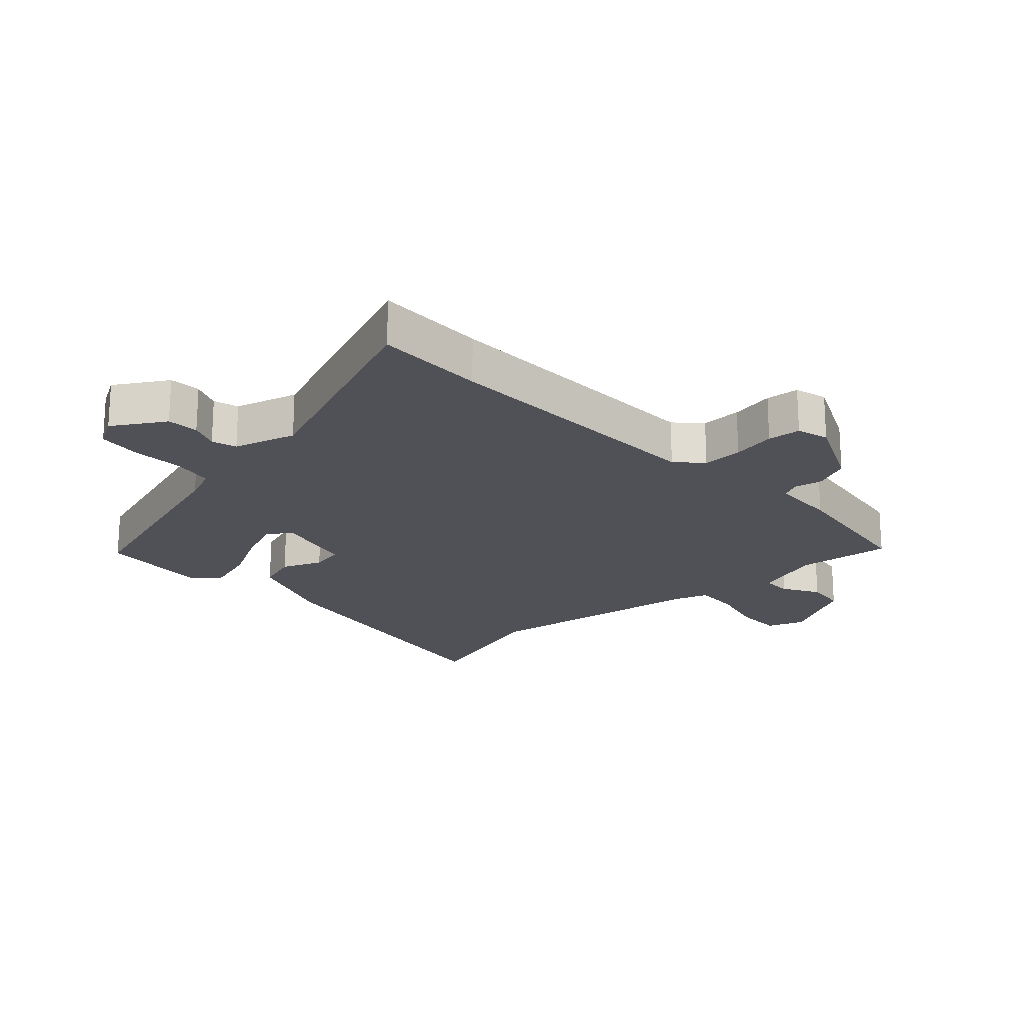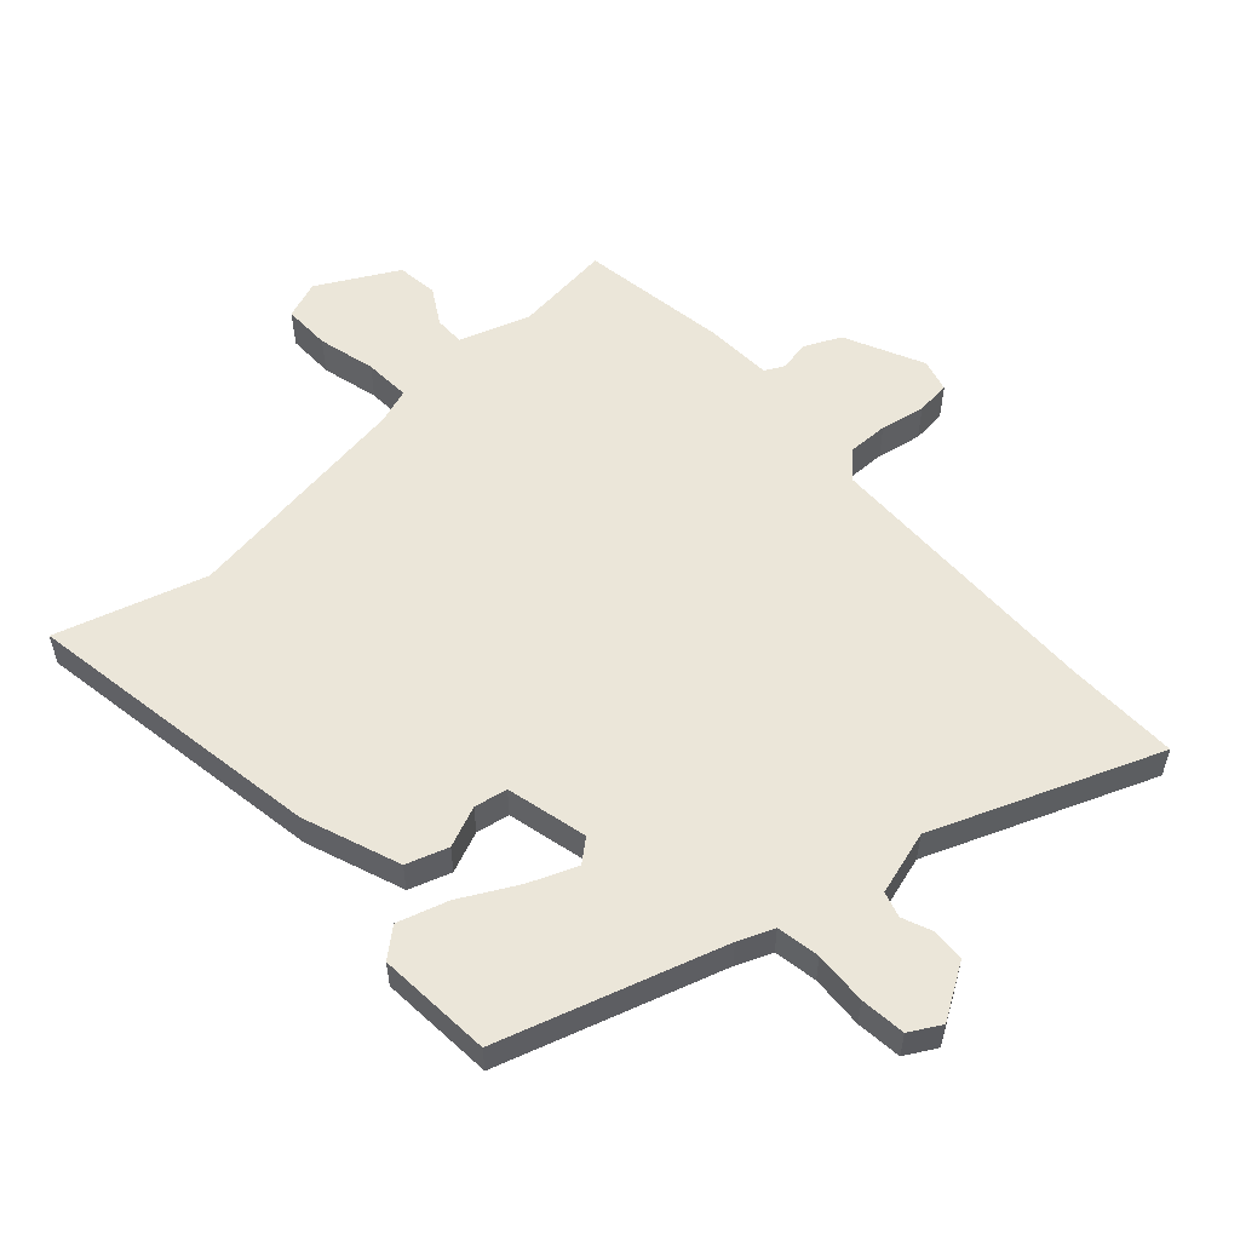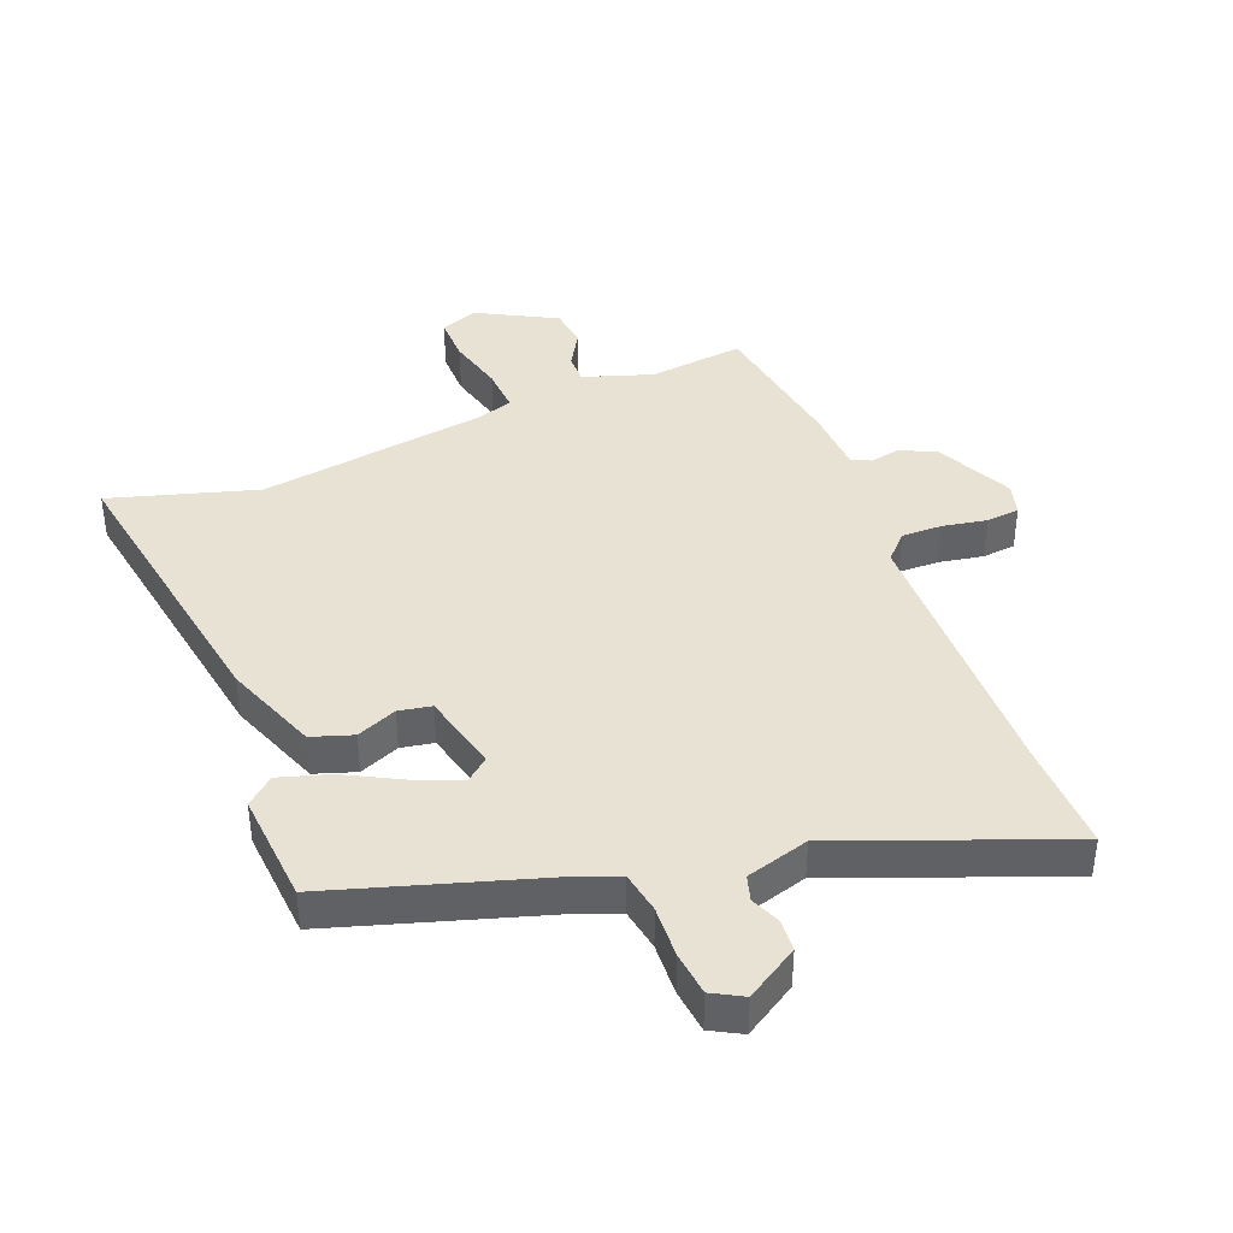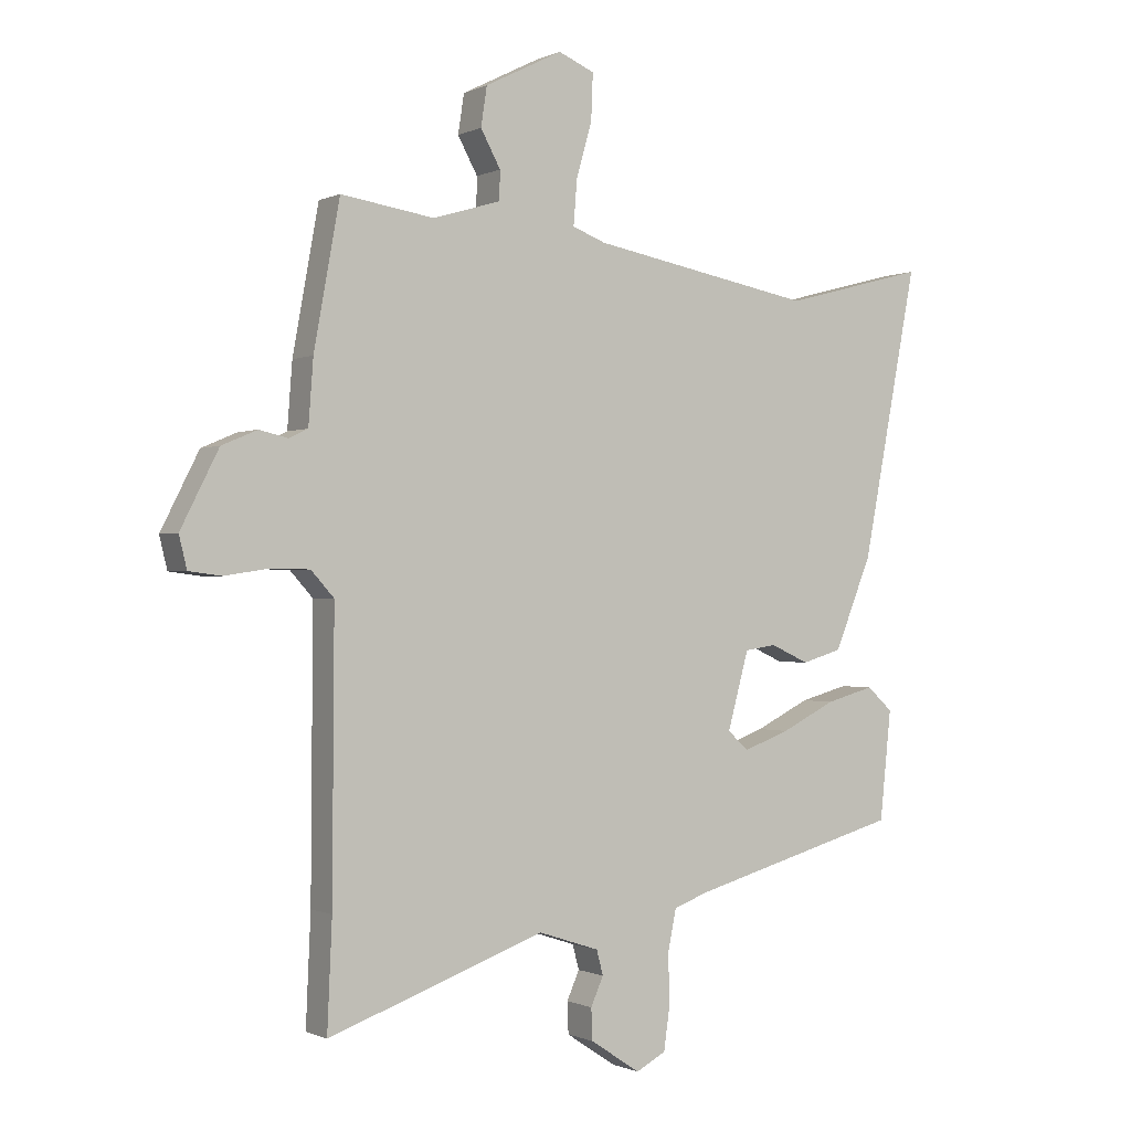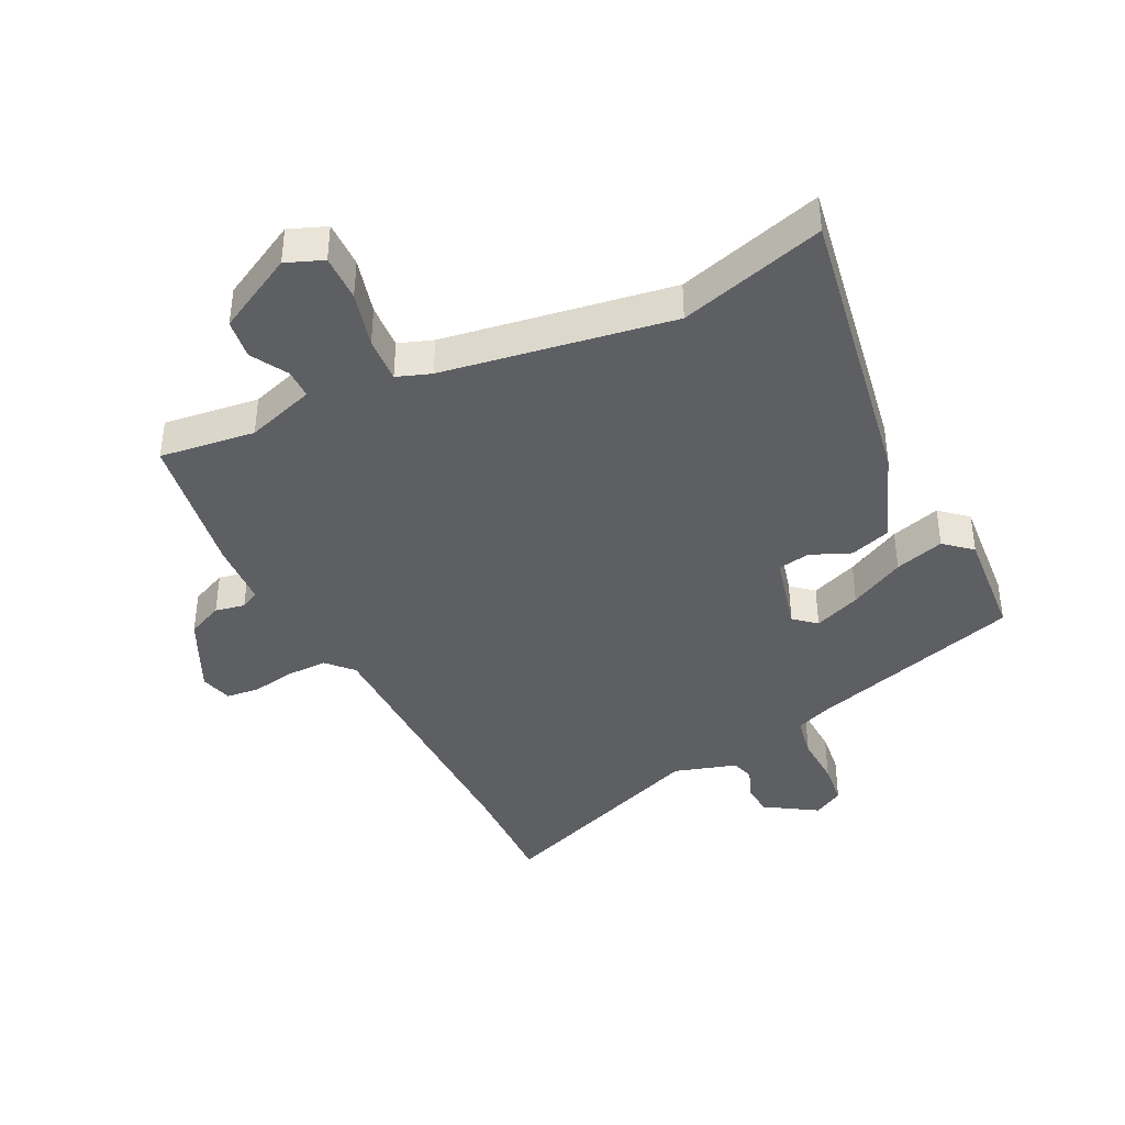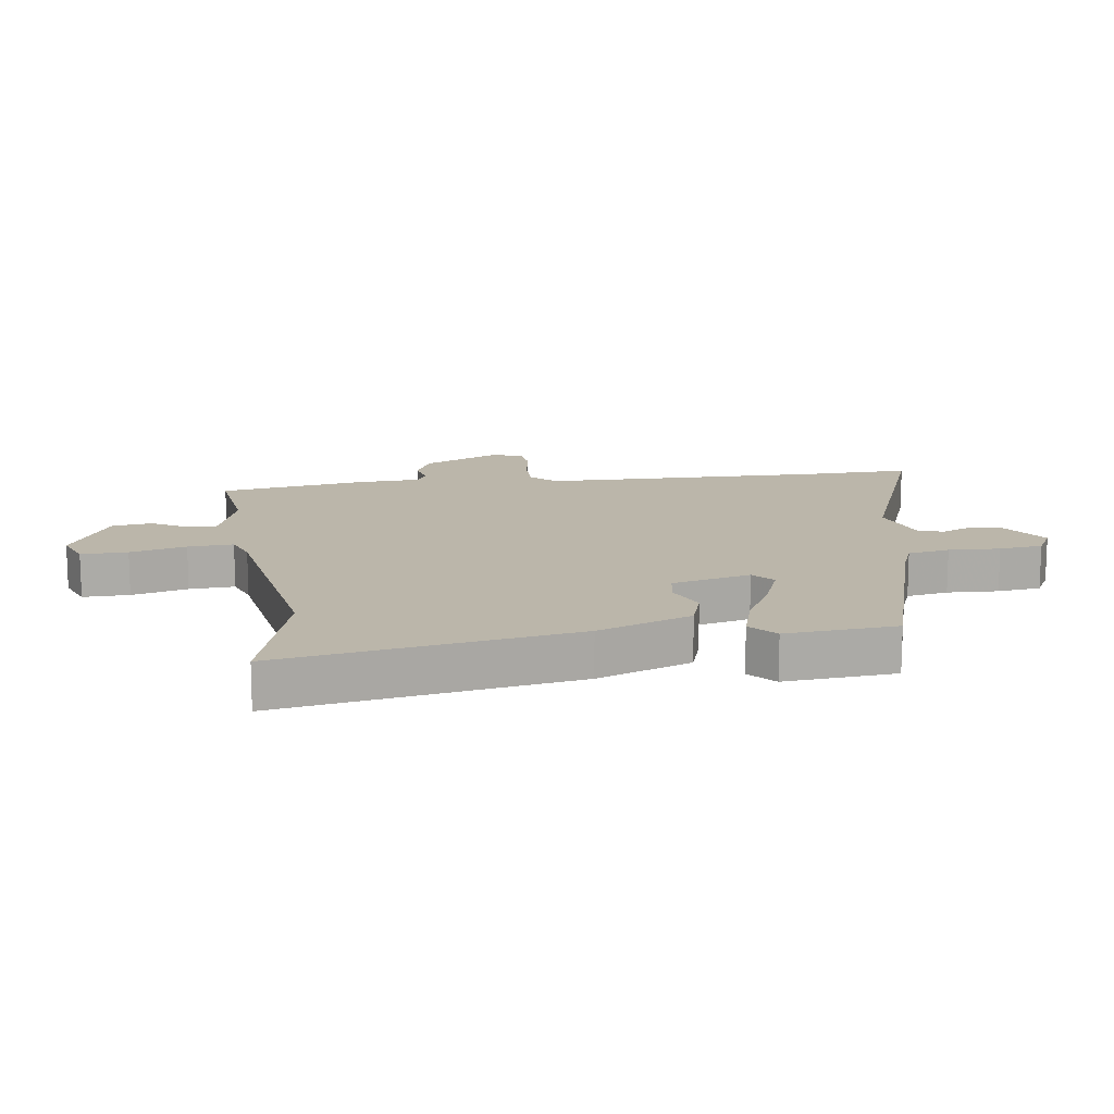
<metadata>
{"format":"obj","ext":"obj","renderer":"f3d","projection":"perspective","resolution":1024,"background":"white","views":[{"elev":-20.3,"azim":-135.3,"up":"+Y"},{"elev":55.2,"azim":139.5,"up":"+Y"},{"elev":40.0,"azim":160.0,"up":"+Y"},{"elev":-0.6,"azim":-31.8,"up":"+Z"},{"elev":-40.5,"azim":27.5,"up":"+Y"},{"elev":14.1,"azim":83.0,"up":"+Y"}]}
</metadata>
<code>
v -0.487 0.07 0.564
v -0.332 0.07 0.541
v -0.219 0.07 0.575
v -0.218 0.07 0.623
v -0.251 0.07 0.683
v -0.241 0.07 0.748
v -0.112 0.07 0.813
v -0.052 0.07 0.788
v -0.055 0.07 0.712
v -0.081 0.07 0.621
v -0.087 0.07 0.547
v -0.032 0.07 0.526
v 0.34 0.07 0.458
v 0.579 0.07 0.521
v 0.486 0.07 0.043
v 0.424 0.07 -0.109
v 0.357 0.07 -0.129
v 0.293 0.07 -0.1
v 0.24 0.07 -0.108
v 0.205 0.07 -0.236
v 0.24 0.07 -0.267
v 0.317 0.07 -0.239
v 0.408 0.07 -0.194
v 0.489 0.07 -0.172
v 0.532 0.07 -0.211
v 0.513 0.07 -0.392
v 0.159 0.07 -0.49
v 0.102 0.07 -0.511
v 0.088 0.07 -0.579
v 0.09 0.07 -0.663
v 0.08 0.07 -0.734
v 0.03 0.07 -0.76
v -0.053 0.07 -0.705
v -0.055 0.07 -0.653
v -0.034 0.07 -0.606
v -0.045 0.07 -0.565
v -0.146 0.07 -0.532
v -0.507 0.07 -0.66
v -0.499 0.07 -0.481
v -0.496 0.07 -0.024
v -0.534 0.07 0.018
v -0.6 0.07 0.019
v -0.672 0.07 0.008
v -0.726 0.07 0.015
v -0.739 0.07 0.068
v -0.676 0.07 0.192
v -0.617 0.07 0.217
v -0.569 0.07 0.206
v -0.538 0.07 0.221
v -0.53 0.07 0.327
v -0.487 0 0.564
v -0.332 0 0.541
v -0.219 0 0.575
v -0.218 0 0.623
v -0.251 0 0.683
v -0.241 0 0.748
v -0.112 0 0.813
v -0.052 0 0.788
v -0.055 0 0.712
v -0.081 0 0.621
v -0.087 0 0.547
v -0.032 0 0.526
v 0.34 0 0.458
v 0.579 0 0.521
v 0.486 0 0.043
v 0.424 0 -0.109
v 0.357 0 -0.129
v 0.293 0 -0.1
v 0.24 0 -0.108
v 0.205 0 -0.236
v 0.24 0 -0.267
v 0.317 0 -0.239
v 0.408 0 -0.194
v 0.489 0 -0.172
v 0.532 0 -0.211
v 0.513 0 -0.392
v 0.159 0 -0.49
v 0.102 0 -0.511
v 0.088 0 -0.579
v 0.09 0 -0.663
v 0.08 0 -0.734
v 0.03 0 -0.76
v -0.053 0 -0.705
v -0.055 0 -0.653
v -0.034 0 -0.606
v -0.045 0 -0.565
v -0.146 0 -0.532
v -0.507 0 -0.66
v -0.499 0 -0.481
v -0.496 0 -0.024
v -0.534 0 0.018
v -0.6 0 0.019
v -0.672 0 0.008
v -0.726 0 0.015
v -0.739 0 0.068
v -0.676 0 0.192
v -0.617 0 0.217
v -0.569 0 0.206
v -0.538 0 0.221
v -0.53 0 0.327
f 49 50 1 2
f 46 47 48
f 45 46 48
f 44 45 48
f 43 44 48
f 42 43 48
f 41 42 48 49
f 49 2 3
f 41 49 3
f 40 41 3
f 37 38 39
f 37 39 40 3
f 33 34 35
f 32 33 35
f 31 32 35
f 30 31 35
f 29 30 35
f 28 29 35 36
f 37 3 4
f 36 37 4
f 28 36 4
f 27 28 4
f 25 26 27
f 24 25 27
f 23 24 27
f 22 23 27
f 16 17 18
f 15 16 18
f 14 15 18
f 13 14 18
f 12 13 18 19
f 11 12 19 20
f 8 9 10
f 7 8 10
f 6 7 10
f 5 6 10
f 4 5 10
f 4 10 11
f 27 4 11 20
f 21 22 27
f 20 21 27
f 52 51 100 99
f 98 97 96
f 98 96 95
f 98 95 94
f 98 94 93
f 98 93 92
f 99 98 92 91
f 53 52 99
f 53 99 91
f 53 91 90
f 89 88 87
f 53 90 89 87
f 85 84 83
f 85 83 82
f 85 82 81
f 85 81 80
f 85 80 79
f 86 85 79 78
f 54 53 87
f 54 87 86
f 54 86 78
f 54 78 77
f 77 76 75
f 77 75 74
f 77 74 73
f 77 73 72
f 68 67 66
f 68 66 65
f 68 65 64
f 68 64 63
f 69 68 63 62
f 70 69 62 61
f 60 59 58
f 60 58 57
f 60 57 56
f 60 56 55
f 60 55 54
f 61 60 54
f 70 61 54 77
f 77 72 71
f 77 71 70
f 1 51 52 2
f 2 52 53 3
f 3 53 54 4
f 4 54 55 5
f 5 55 56 6
f 6 56 57 7
f 7 57 58 8
f 8 58 59 9
f 9 59 60 10
f 10 60 61 11
f 11 61 62 12
f 12 62 63 13
f 13 63 64 14
f 14 64 65 15
f 15 65 66 16
f 16 66 67 17
f 17 67 68 18
f 18 68 69 19
f 19 69 70 20
f 20 70 71 21
f 21 71 72 22
f 22 72 73 23
f 23 73 74 24
f 24 74 75 25
f 25 75 76 26
f 26 76 77 27
f 27 77 78 28
f 28 78 79 29
f 29 79 80 30
f 30 80 81 31
f 31 81 82 32
f 32 82 83 33
f 33 83 84 34
f 34 84 85 35
f 35 85 86 36
f 36 86 87 37
f 37 87 88 38
f 38 88 89 39
f 39 89 90 40
f 40 90 91 41
f 41 91 92 42
f 42 92 93 43
f 43 93 94 44
f 44 94 95 45
f 45 95 96 46
f 46 96 97 47
f 47 97 98 48
f 48 98 99 49
f 49 99 100 50
f 50 100 51 1

</code>
